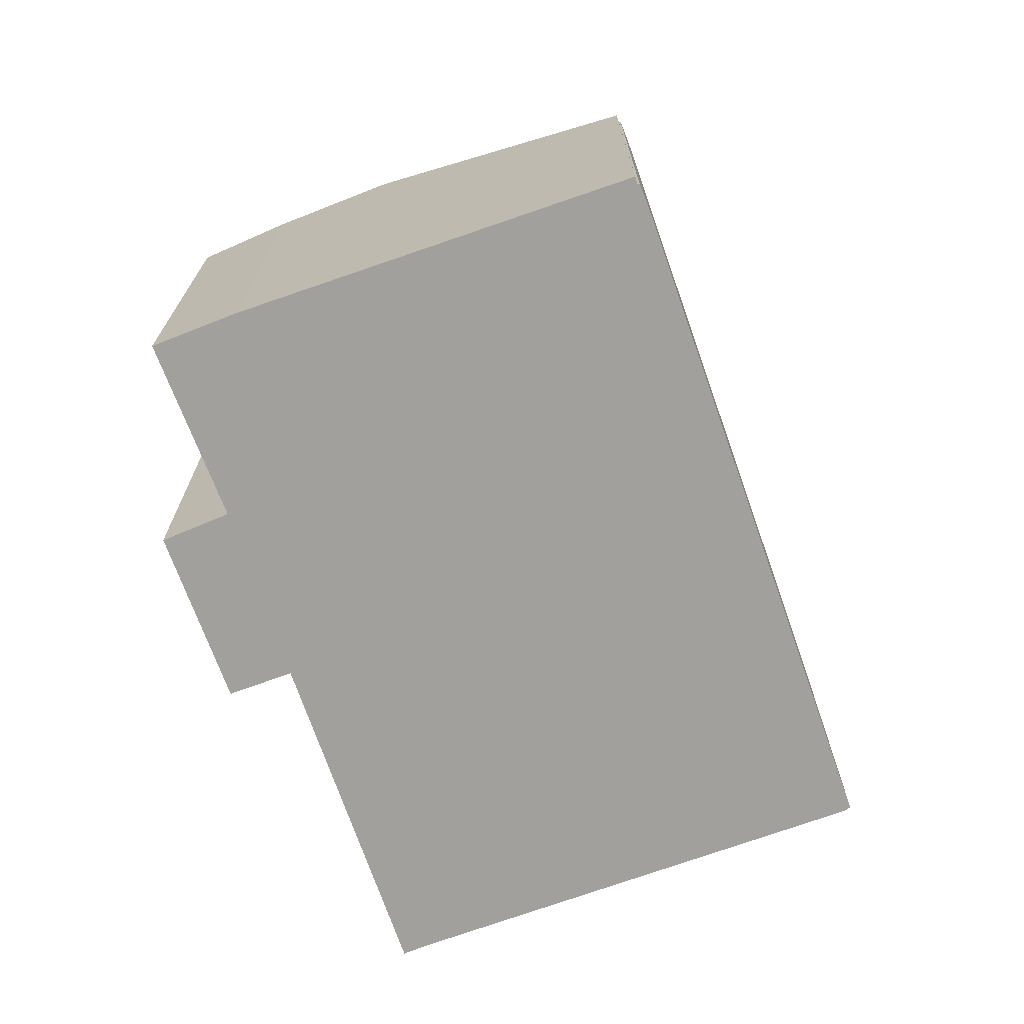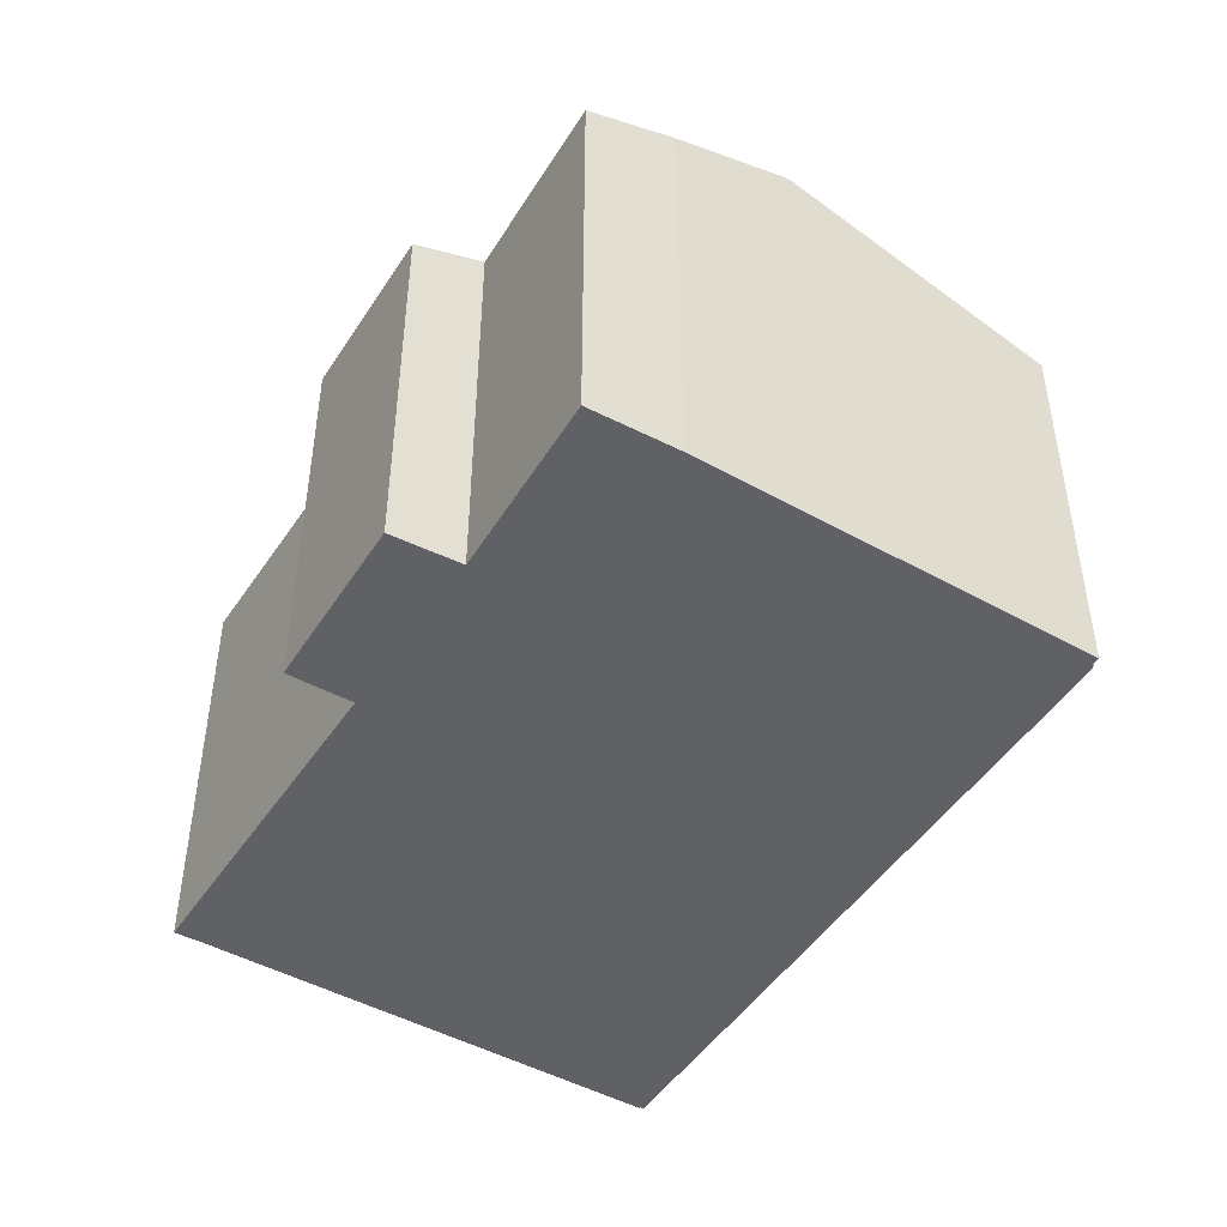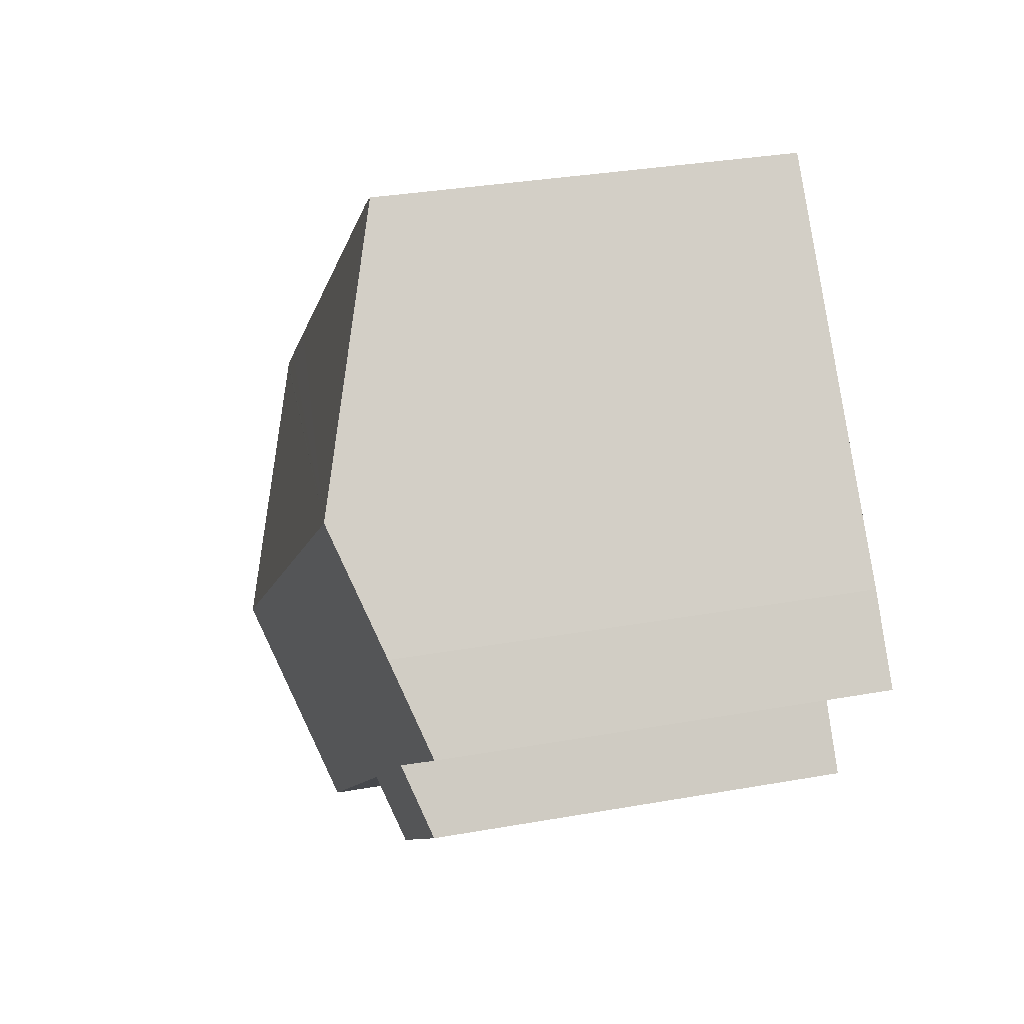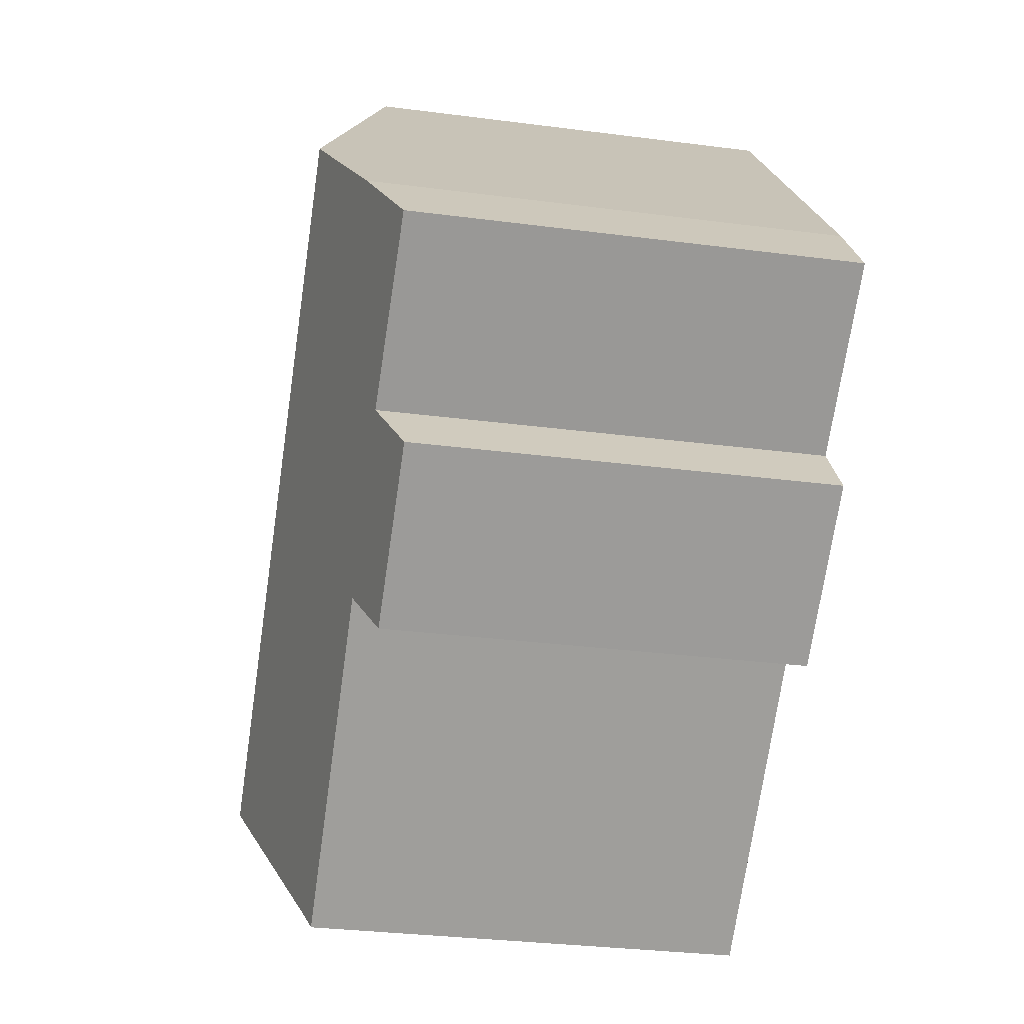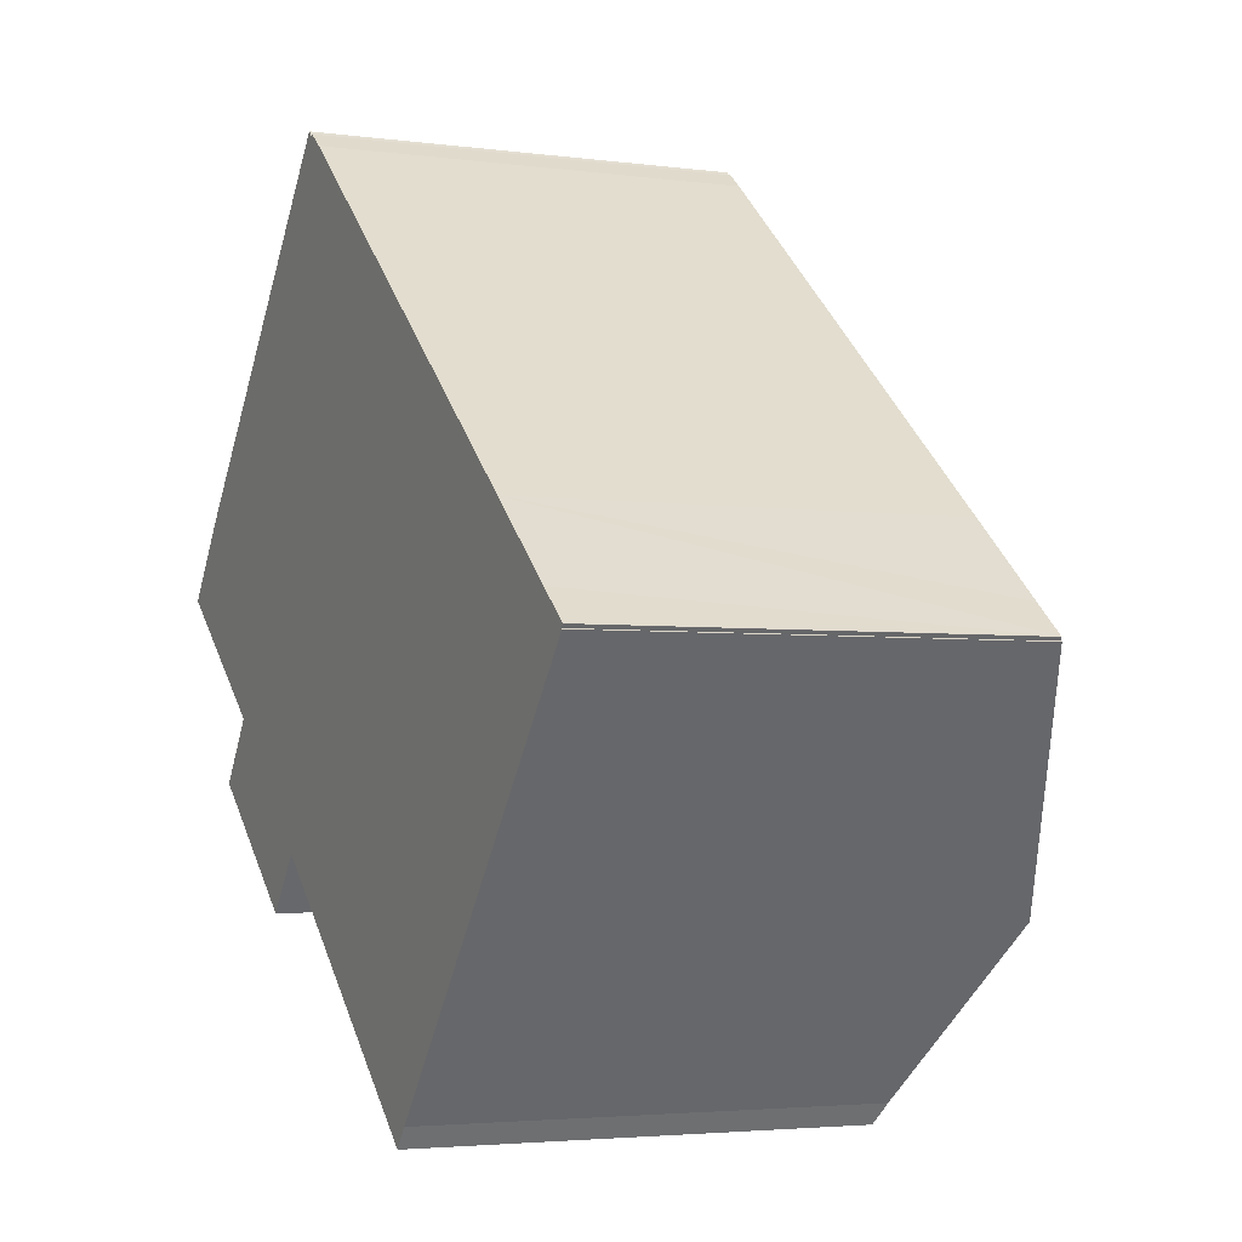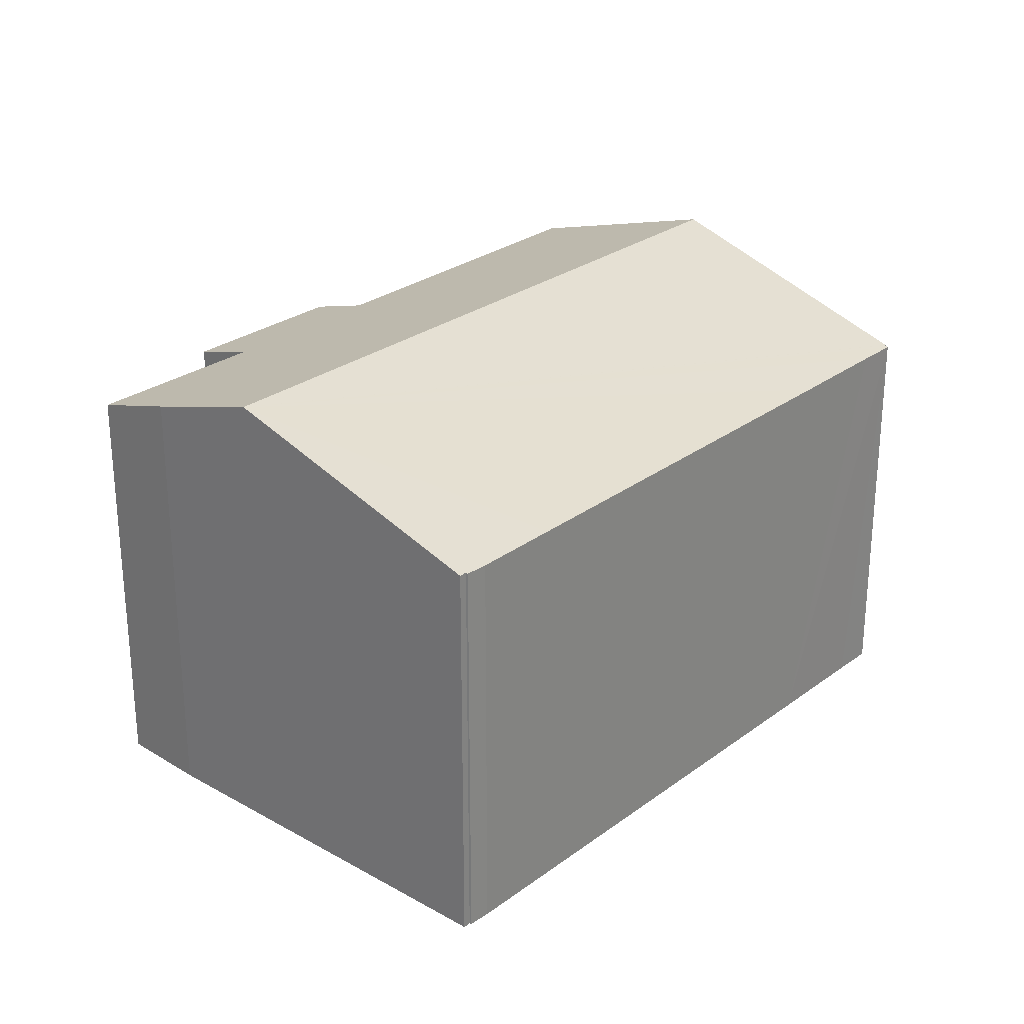
<metadata>
{"format":"obj","ext":"obj","renderer":"f3d","projection":"perspective","resolution":1024,"background":"white","views":[{"elev":-71.7,"azim":-30.7,"up":"+Y"},{"elev":-47.8,"azim":-82.0,"up":"+Y"},{"elev":31.9,"azim":-104.2,"up":"+Z"},{"elev":-30.6,"azim":-100.7,"up":"+Z"},{"elev":-3.4,"azim":65.3,"up":"+Z"},{"elev":27.4,"azim":-8.7,"up":"+Y"}]}
</metadata>
<code>
v  1.529 12.22 1.97
v  4.001 11.52 -3.139
v  0 11.48 7.031e-16
v  3.738 13.24 4.582
v  18.76 13.24 -7.77
v  7.768 11.48 -6.389
v  6.618 10.94 -7.8
v  15.33 11.63 -11.95
v  14.94 11.44 -12.46
v  2.837 10.94 -4.718
v  9.437 10.92 10.01
v  8.899 10.94 10.35
v  8.942 10.93 10.38
v  8.737 10.94 10.49
v  11.28 10.93 8.468
v  20.39 10.95 0.858
v  22.69 10.96 -1.072
v  23.61 10.96 -1.832
v  23.54 10.99 -1.914
v  23.57 10.99 -1.934
v  7.768 3.912e-16 -6.389
v  14.94 7.63e-16 -12.46
v  6.618 4.776e-16 -7.8
v  2.837 2.889e-16 -4.718
v  4.001 1.922e-16 -3.139
v  0 0 0
v  23.54 1.172e-16 -1.914
v  23.61 1.122e-16 -1.832
v  15.33 7.315e-16 -11.95
v  23.57 1.184e-16 -1.934
v  18.76 4.758e-16 -7.77
v  1.529 -1.206e-16 1.97
v  8.737 -6.424e-16 10.49
v  3.738 -2.806e-16 4.582
v  8.899 -6.338e-16 10.35
v  8.942 -6.358e-16 10.38
v  9.437 -6.129e-16 10.01
v  11.28 -5.185e-16 8.468
v  20.39 -5.254e-17 0.858
v  22.69 6.564e-17 -1.072
g defaultobject
f 1 2 3
f 2 1 4
f 2 4 5
f 2 5 6
f 2 6 7
f 6 5 8
f 6 8 9
f 7 10 2
f 11 12 13
f 12 4 14
f 4 12 11
f 4 11 15
f 4 15 16
f 4 16 17
f 4 17 18
f 4 18 19
f 4 19 20
f 4 20 5
f 9 21 6
f 21 9 22
f 23 10 7
f 10 23 24
f 25 3 2
f 3 25 26
f 21 7 6
f 7 21 23
f 18 27 19
f 27 18 28
f 29 9 8
f 9 29 22
f 30 5 20
f 5 30 8
f 8 30 29
f 29 30 31
f 10 25 2
f 25 10 24
f 3 32 1
f 32 3 26
f 1 14 4
f 14 1 32
f 14 32 33
f 33 32 34
f 35 13 12
f 13 35 36
f 14 35 12
f 35 14 33
f 36 11 13
f 11 36 37
f 37 15 11
f 15 37 16
f 16 37 38
f 16 38 39
f 16 39 17
f 17 39 18
f 18 39 40
f 18 40 28
f 27 20 19
f 20 27 30
f 40 27 28
f 27 31 30
f 31 27 40
f 31 40 39
f 31 39 38
f 31 38 29
f 29 38 22
f 22 38 21
f 21 38 37
f 21 37 36
f 21 36 35
f 21 35 33
f 21 33 23
f 23 33 34
f 23 34 25
f 25 34 26
f 26 34 32
f 24 23 25

</code>
